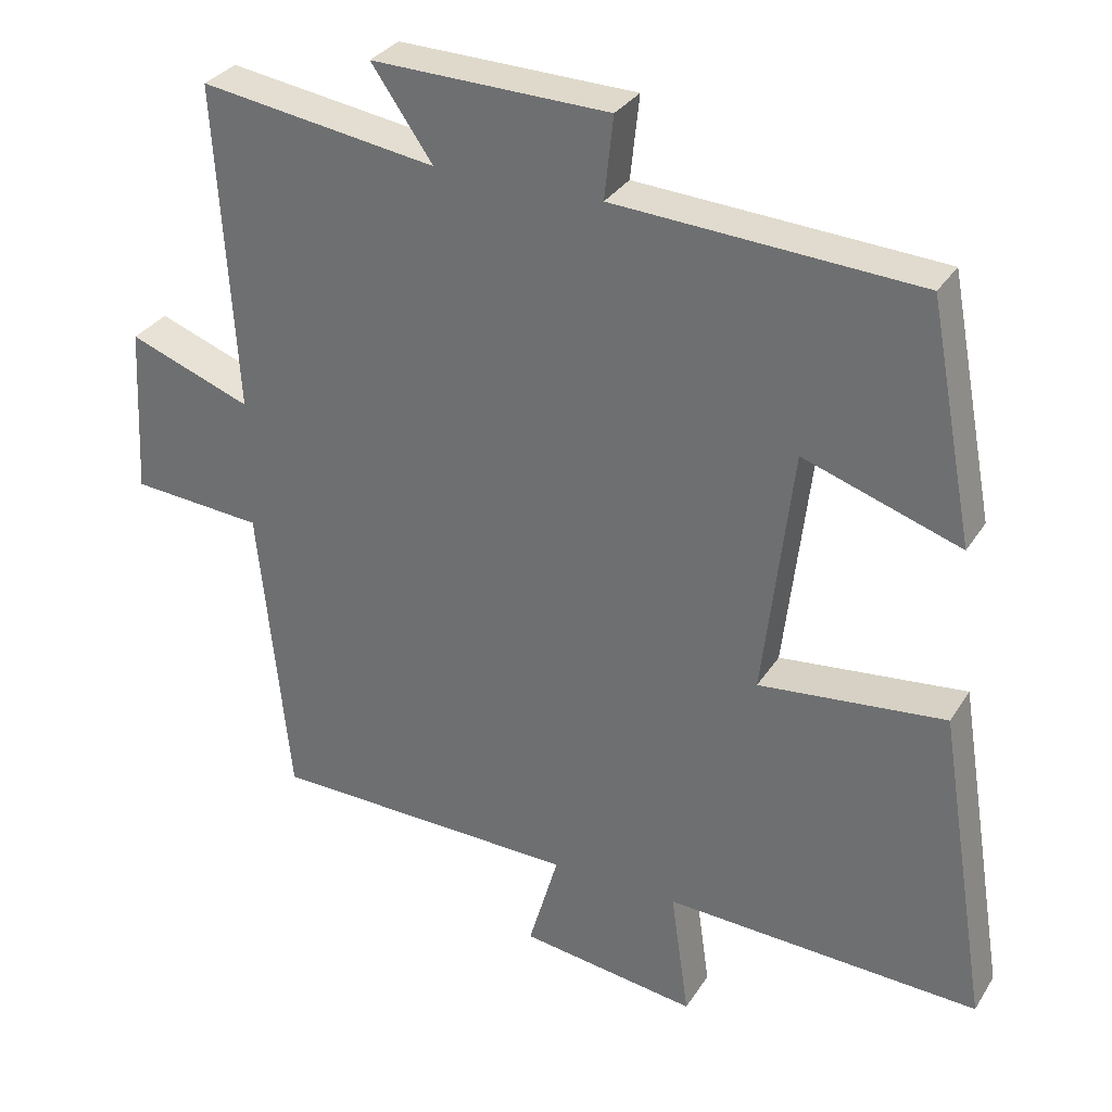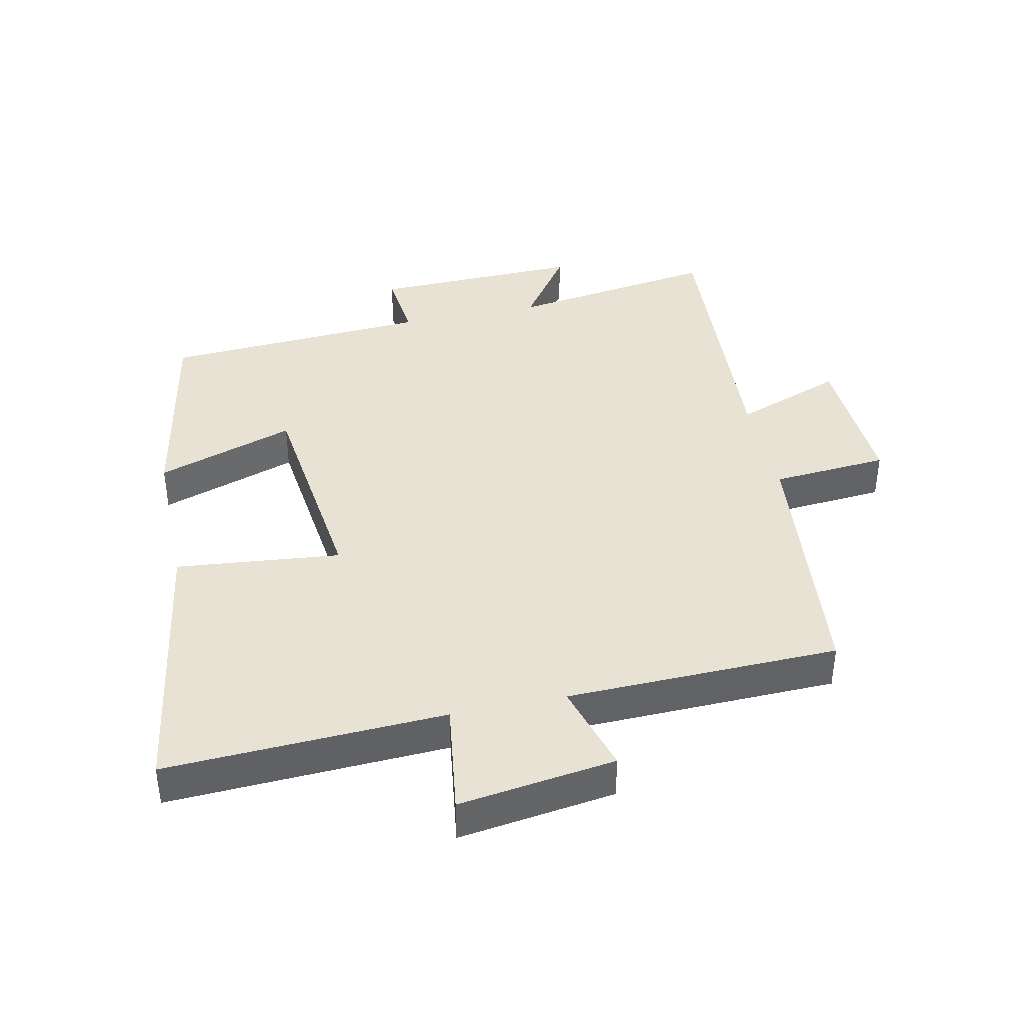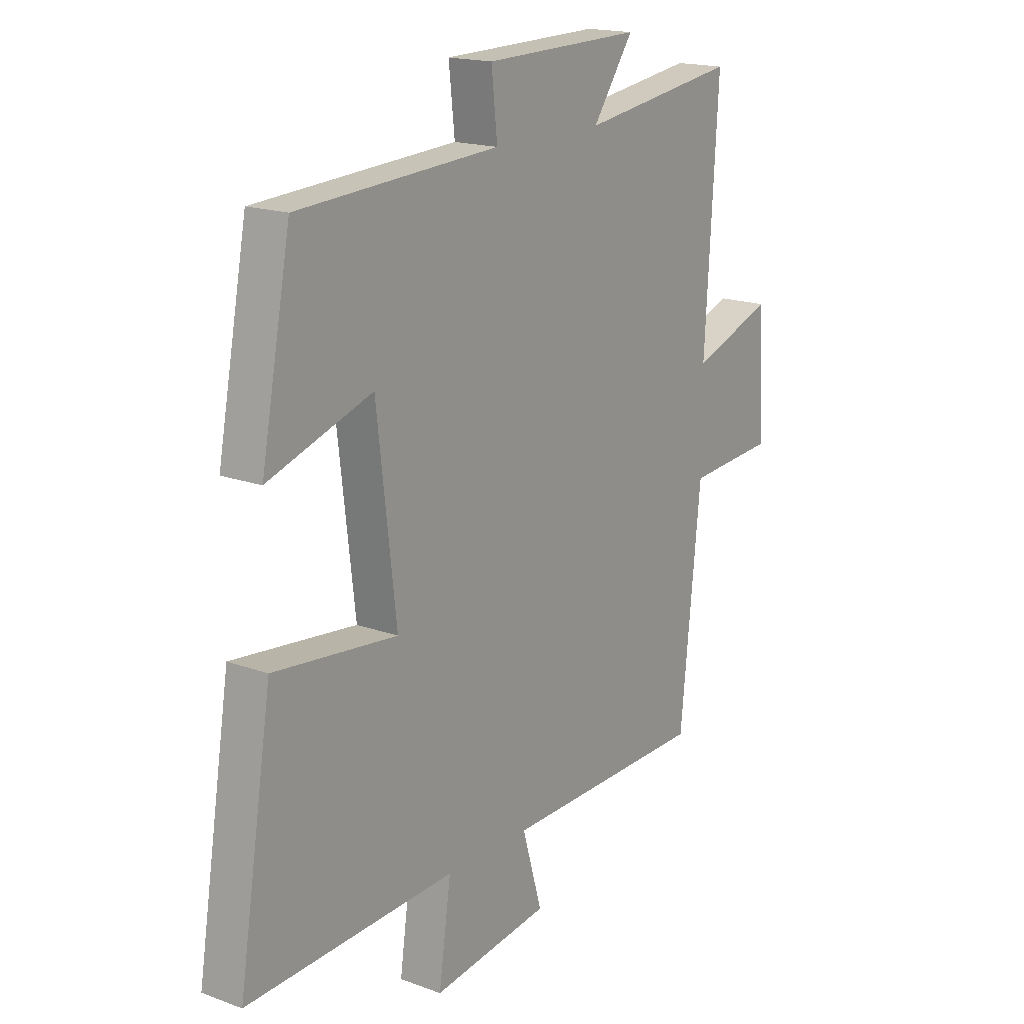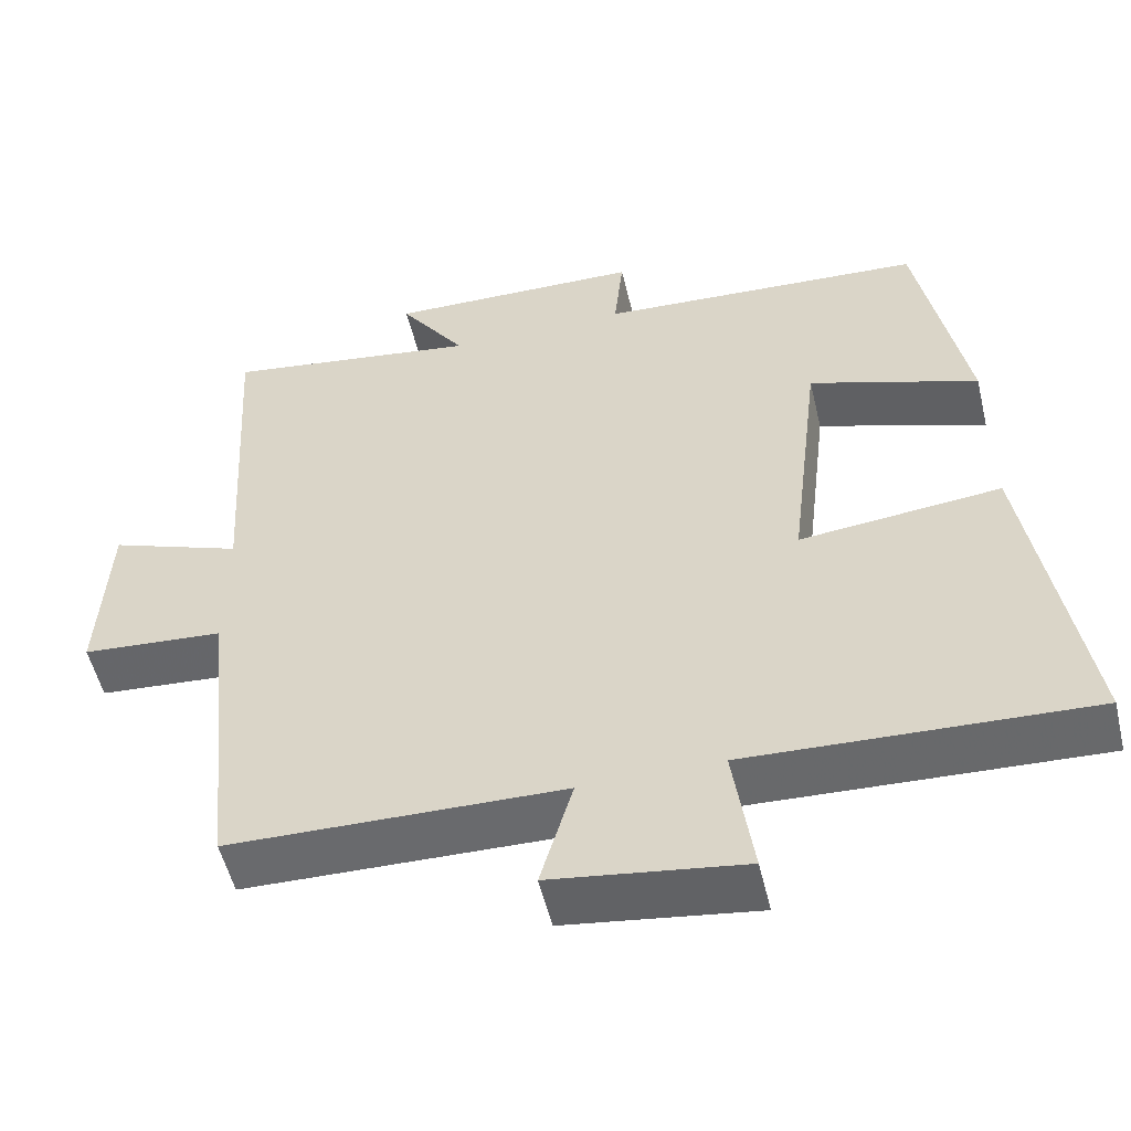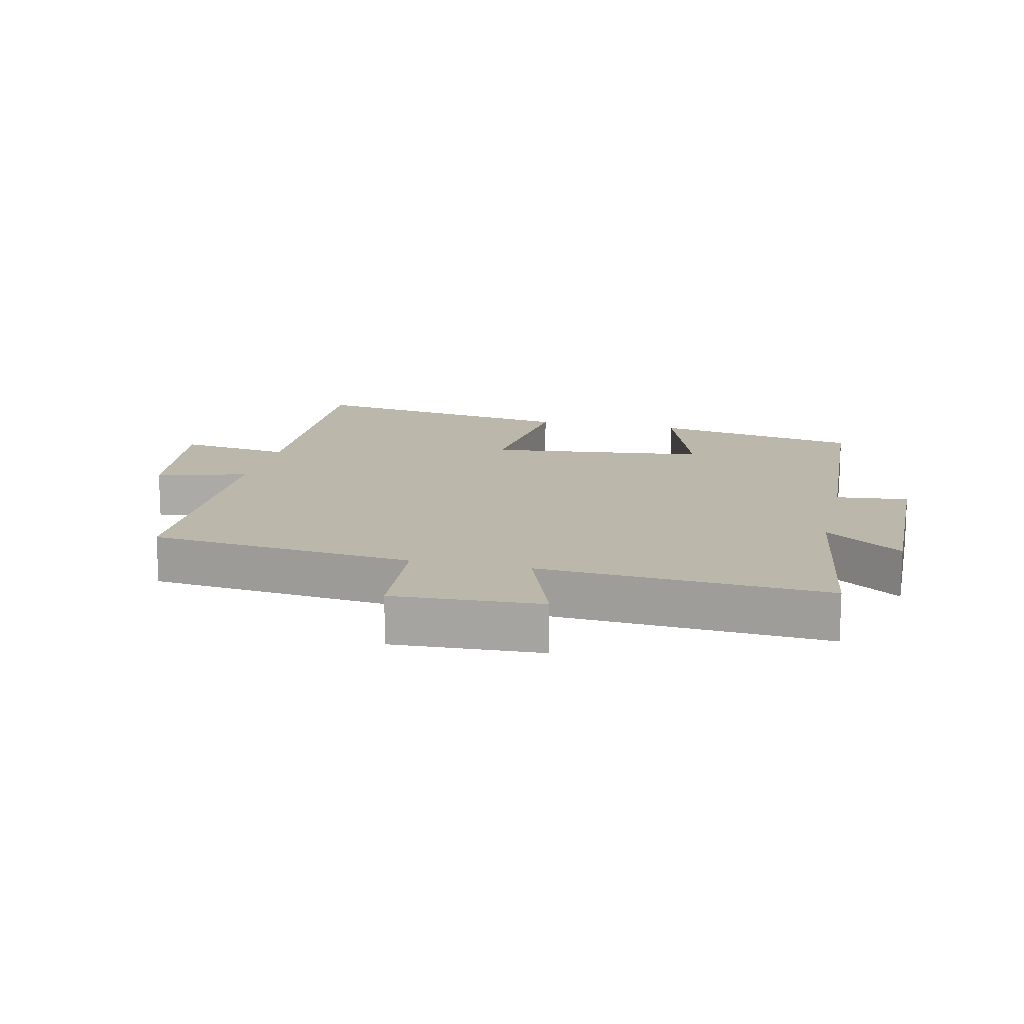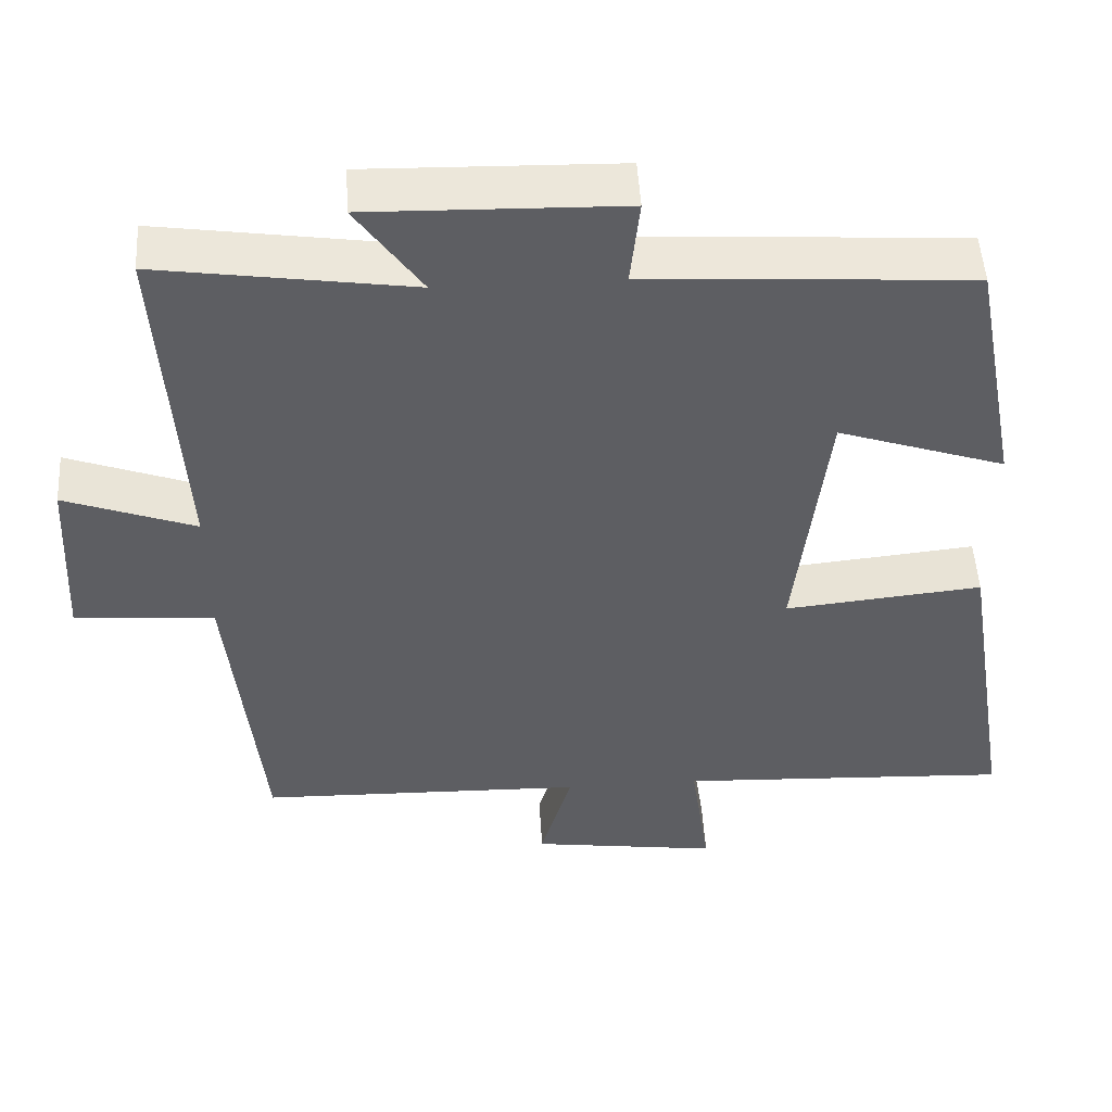
<metadata>
{"format":"obj","ext":"obj","renderer":"f3d","projection":"perspective","resolution":1024,"background":"white","views":[{"elev":31.4,"azim":27.0,"up":"+Z"},{"elev":40.0,"azim":167.9,"up":"+Y"},{"elev":17.4,"azim":126.2,"up":"+Z"},{"elev":-53.5,"azim":13.4,"up":"+Z"},{"elev":14.4,"azim":-77.1,"up":"+Y"},{"elev":50.2,"azim":-3.4,"up":"+Z"}]}
</metadata>
<code>
v -0.458 0.07 -0.49
v -0.5 0.07 -0.079
v -0.68 0.07 -0.065
v -0.668 0.07 0.165
v -0.5 0.07 0.103
v -0.527 0.07 0.548
v -0.203 0.07 0.5
v -0.287 0.07 0.62
v 0.037 0.07 0.612
v 0.025 0.07 0.5
v 0.439 0.07 0.475
v 0.5 0.07 0.153
v 0.286 0.07 0.225
v 0.246 0.07 -0.115
v 0.5 0.07 -0.089
v 0.569 0.07 -0.52
v 0.139 0.07 -0.5
v 0.164 0.07 -0.675
v -0.078 0.07 -0.641
v -0.037 0.07 -0.5
v -0.458 0 -0.49
v -0.5 0 -0.079
v -0.68 0 -0.065
v -0.668 0 0.165
v -0.5 0 0.103
v -0.527 0 0.548
v -0.203 0 0.5
v -0.287 0 0.62
v 0.037 0 0.612
v 0.025 0 0.5
v 0.439 0 0.475
v 0.5 0 0.153
v 0.286 0 0.225
v 0.246 0 -0.115
v 0.5 0 -0.089
v 0.569 0 -0.52
v 0.139 0 -0.5
v 0.164 0 -0.675
v -0.078 0 -0.641
v -0.037 0 -0.5
f 17 18 19 20
f 17 20 1 2
f 14 15 16 17
f 13 14 17 2
f 10 11 12 13
f 10 13 2 3
f 7 8 9 10
f 5 6 7
f 5 7 10
f 3 4 5
f 3 5 10
f 40 39 38 37
f 22 21 40 37
f 37 36 35 34
f 22 37 34 33
f 33 32 31 30
f 23 22 33 30
f 30 29 28 27
f 27 26 25
f 30 27 25
f 25 24 23
f 30 25 23
f 1 21 22 2
f 2 22 23 3
f 3 23 24 4
f 4 24 25 5
f 5 25 26 6
f 6 26 27 7
f 7 27 28 8
f 8 28 29 9
f 9 29 30 10
f 10 30 31 11
f 11 31 32 12
f 12 32 33 13
f 13 33 34 14
f 14 34 35 15
f 15 35 36 16
f 16 36 37 17
f 17 37 38 18
f 18 38 39 19
f 19 39 40 20
f 20 40 21 1

</code>
